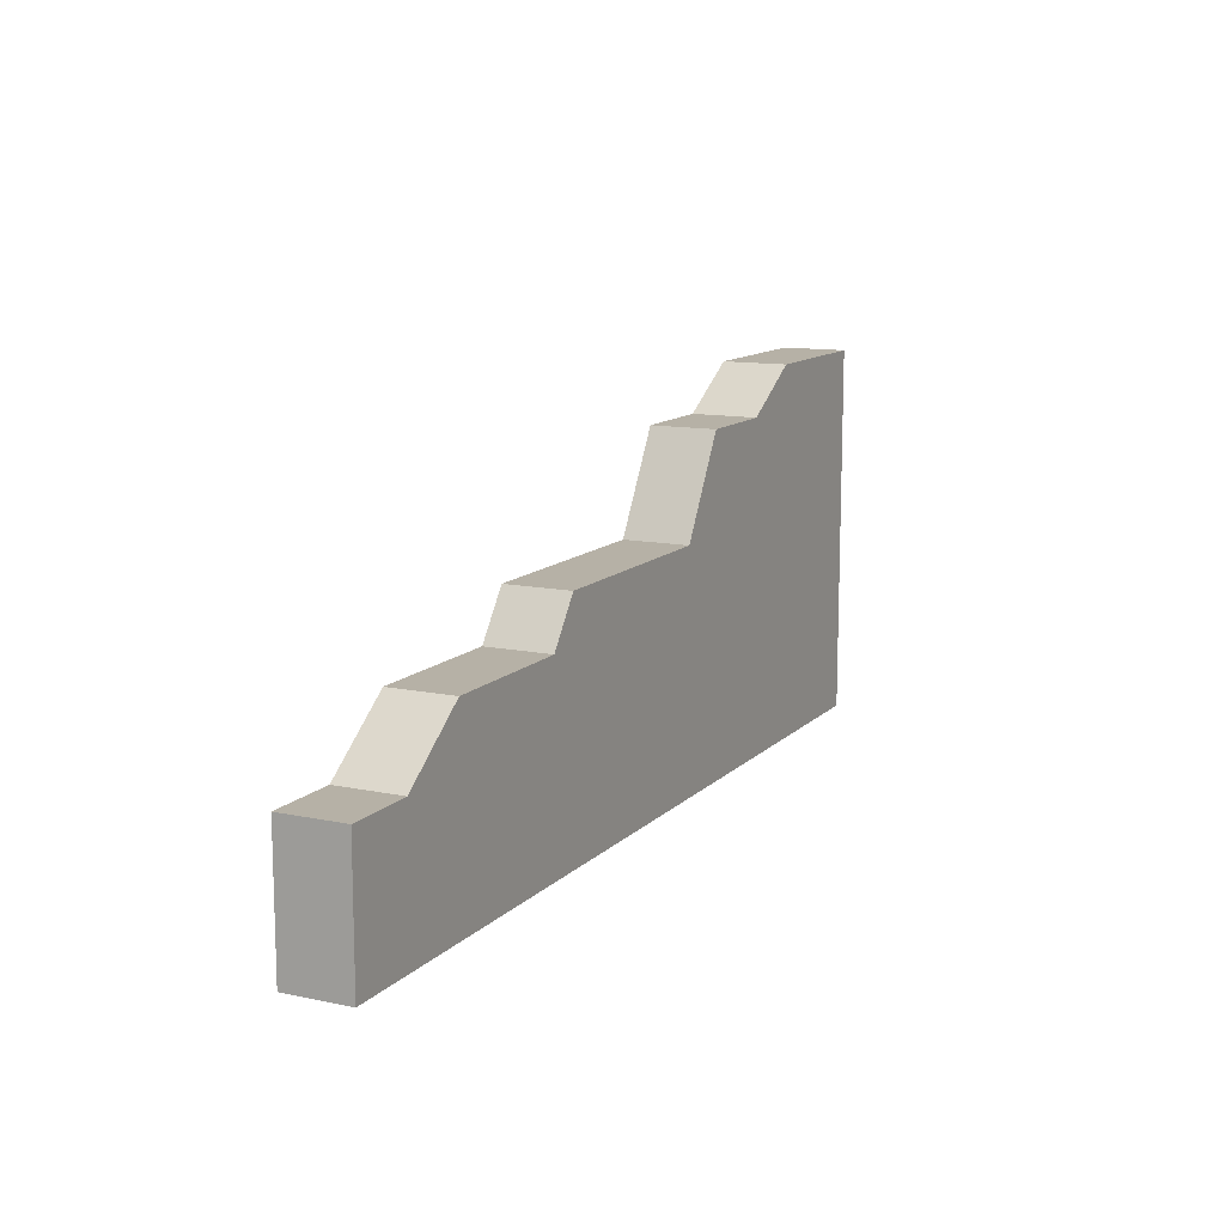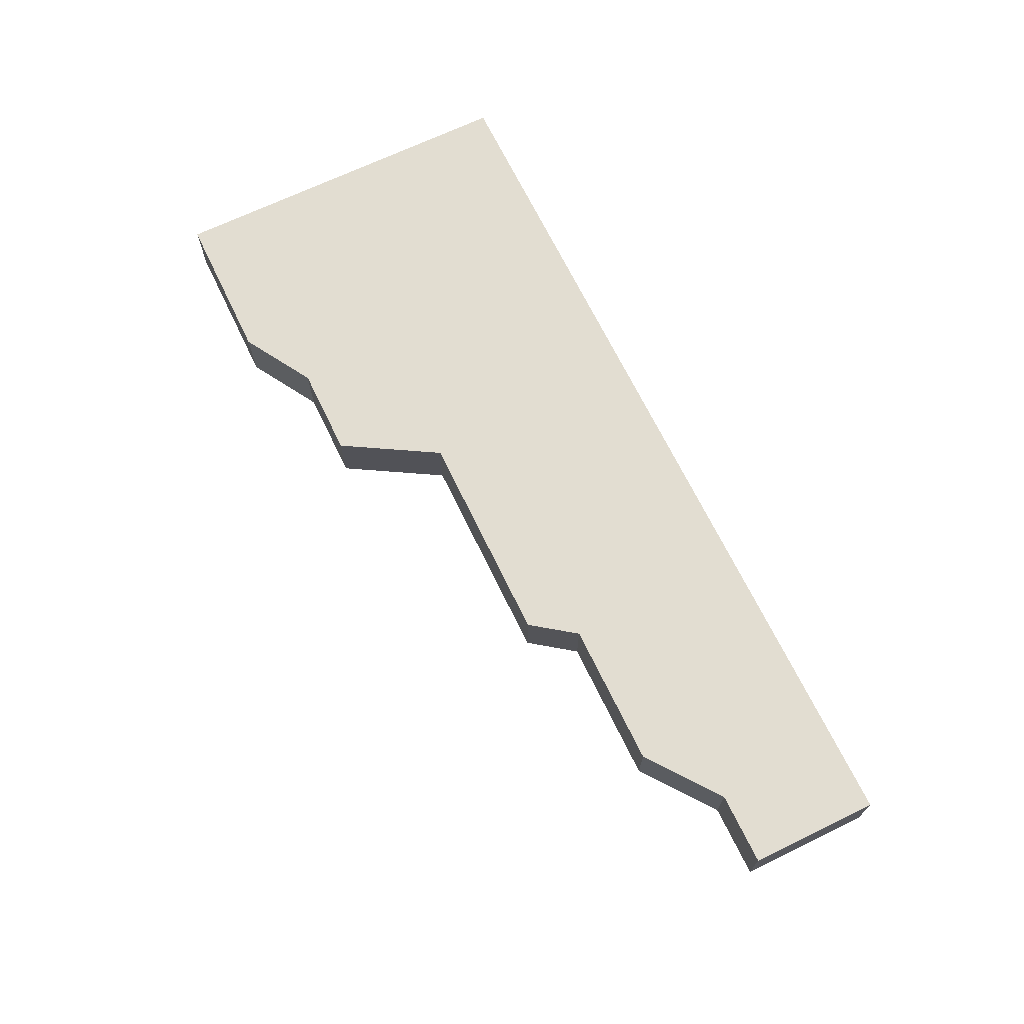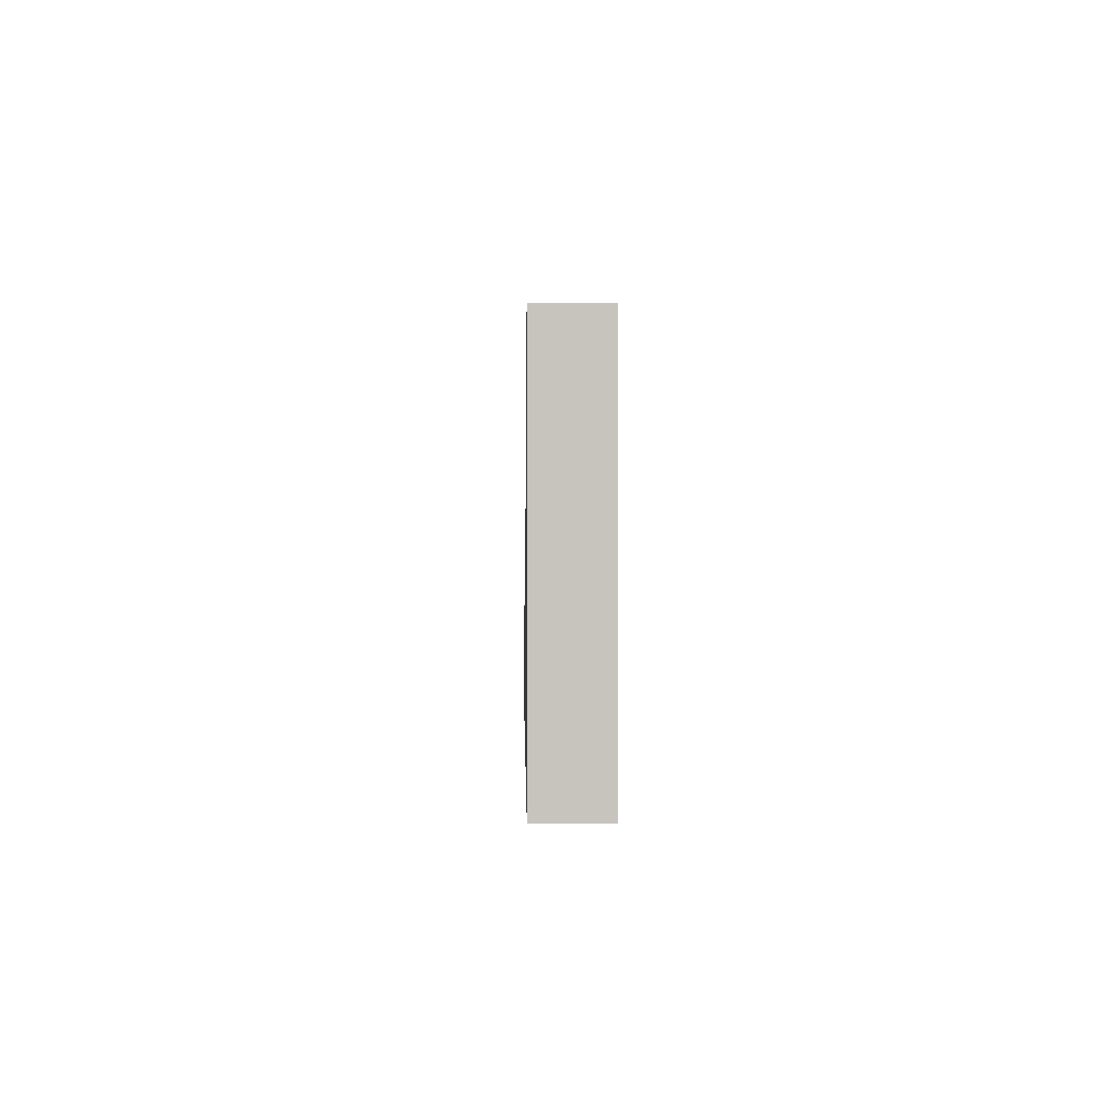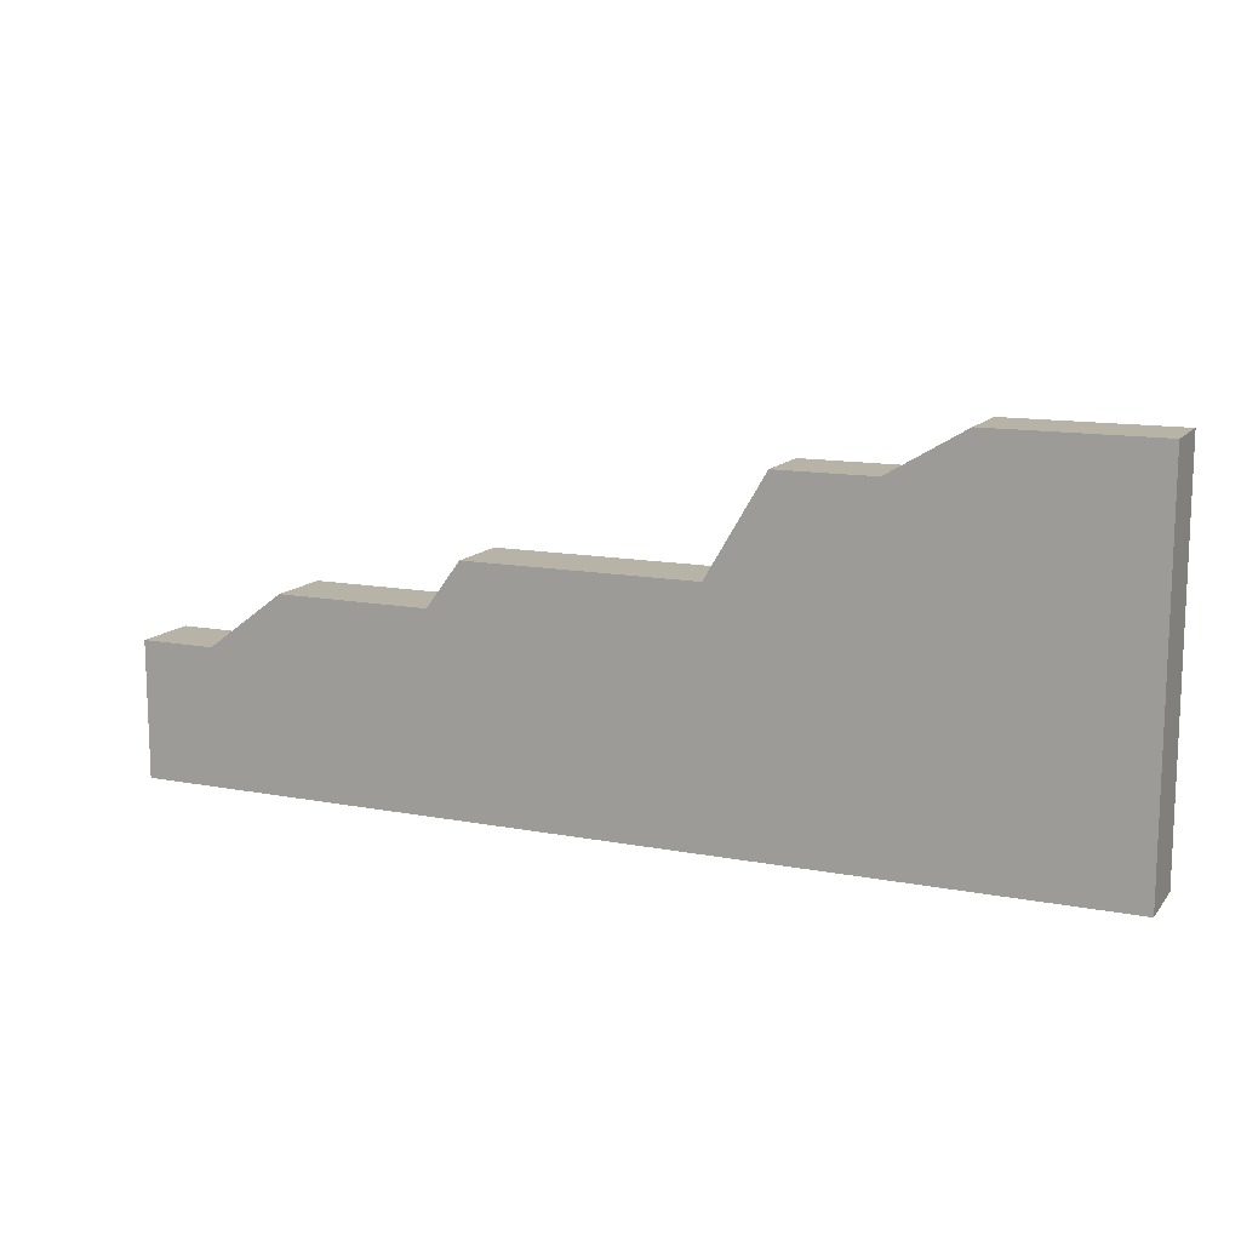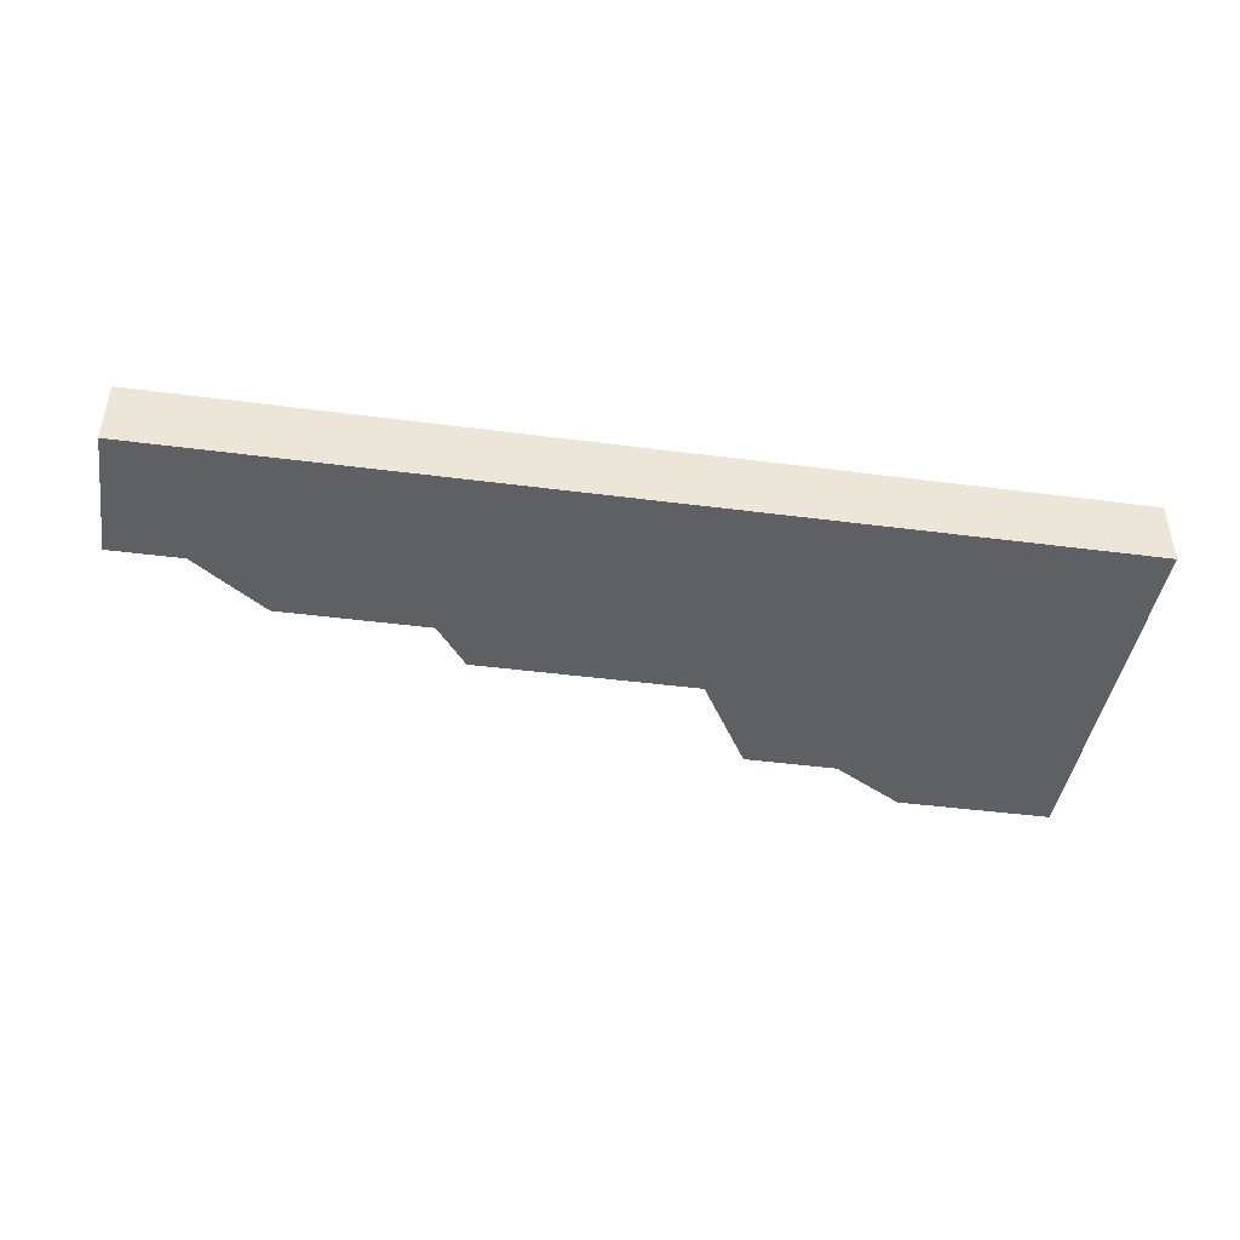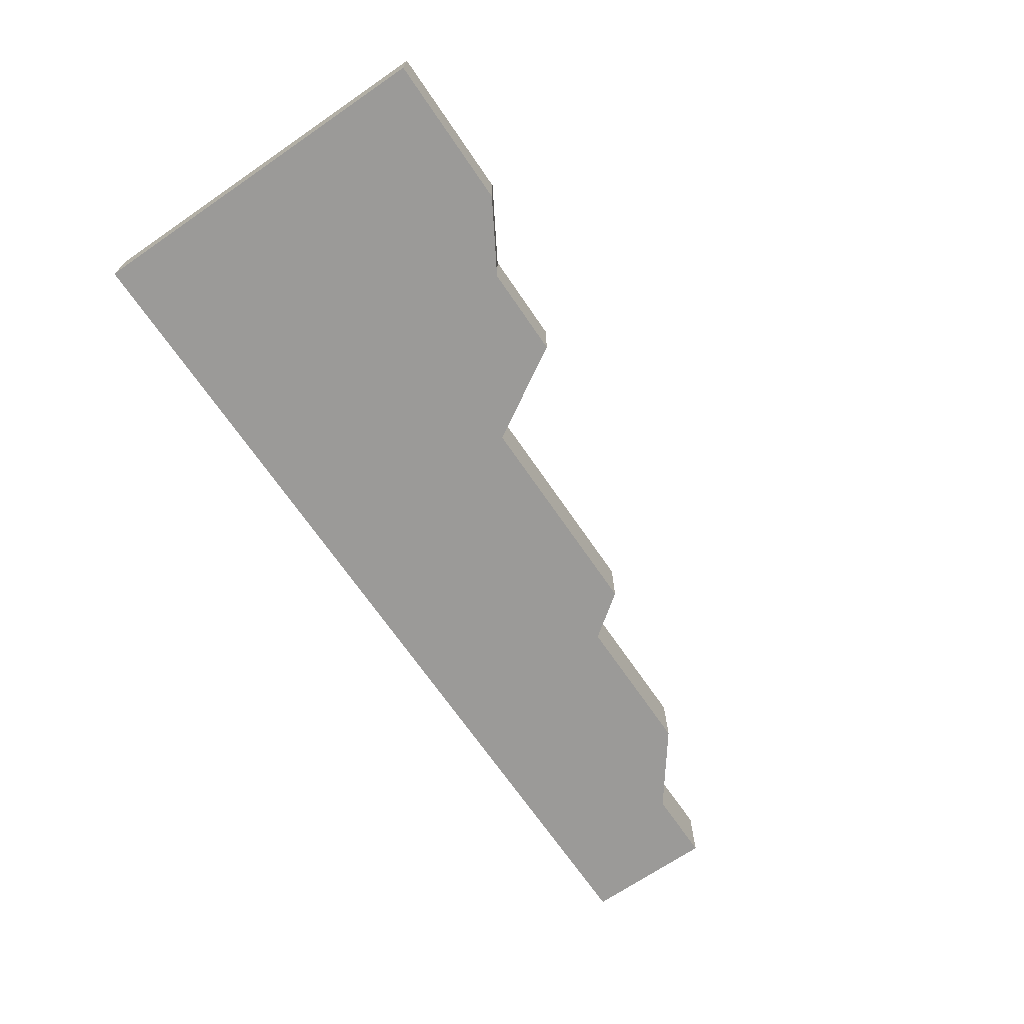
<metadata>
{"format":"obj","ext":"obj","renderer":"f3d","projection":"perspective","resolution":1024,"background":"white","views":[{"elev":12.1,"azim":-63.7,"up":"+Y"},{"elev":68.5,"azim":-115.8,"up":"+Z"},{"elev":0.3,"azim":88.9,"up":"+Y"},{"elev":12.6,"azim":24.0,"up":"+Y"},{"elev":-43.1,"azim":-8.8,"up":"+Z"},{"elev":-69.4,"azim":124.4,"up":"+Z"}]}
</metadata>
<code>
g wallBroken_typeA
v 0.5 0.4 -0.035
v 0.5 0 -0.035
v 0.5 0.4 0.035
v 0.5 0 0.035
v -0.5 0 0.035
v 0.09368 0.2503 0.035
v -0.4217 0.1419 0.035
v -0.1818 0.2019 0.035
v 0.2543 0.3539 0.035
v 0.3316 0.4 0.035
v 0.1543 0.3539 0.035
v -0.1463 0.2503 0.035
v -0.3418 0.2019 0.035
v -0.5 0.1419 0.035
v -0.5 0 -0.035
v -0.5 0.1419 -0.035
v -0.4217 0.1419 -0.035
v 0.09368 0.2503 -0.035
v -0.1818 0.2019 -0.035
v -0.3418 0.2019 -0.035
v -0.1463 0.2503 -0.035
v 0.2543 0.3539 -0.035
v 0.1543 0.3539 -0.035
v 0.3316 0.4 -0.035
f 3 2 1
f 2 3 4
f 3 5 4
f 5 3 6
f 5 6 7
f 7 6 8
f 6 3 9
f 9 3 10
f 11 6 9
f 12 8 6
f 13 7 8
f 14 5 7
f 5 16 15
f 16 5 14
f 16 2 15
f 2 16 17
f 2 17 18
f 2 18 1
f 18 17 19
f 19 17 20
f 18 19 21
f 1 18 22
f 22 18 23
f 1 22 24
f 24 3 1
f 3 24 10
f 5 2 4
f 2 5 15
f 22 10 24
f 10 22 9
f 23 9 22
f 9 23 11
f 6 23 18
f 23 6 11
f 21 6 18
f 6 21 12
f 8 21 19
f 21 8 12
f 20 8 19
f 8 20 13
f 17 13 20
f 13 17 7
f 16 7 17
f 7 16 14

</code>
